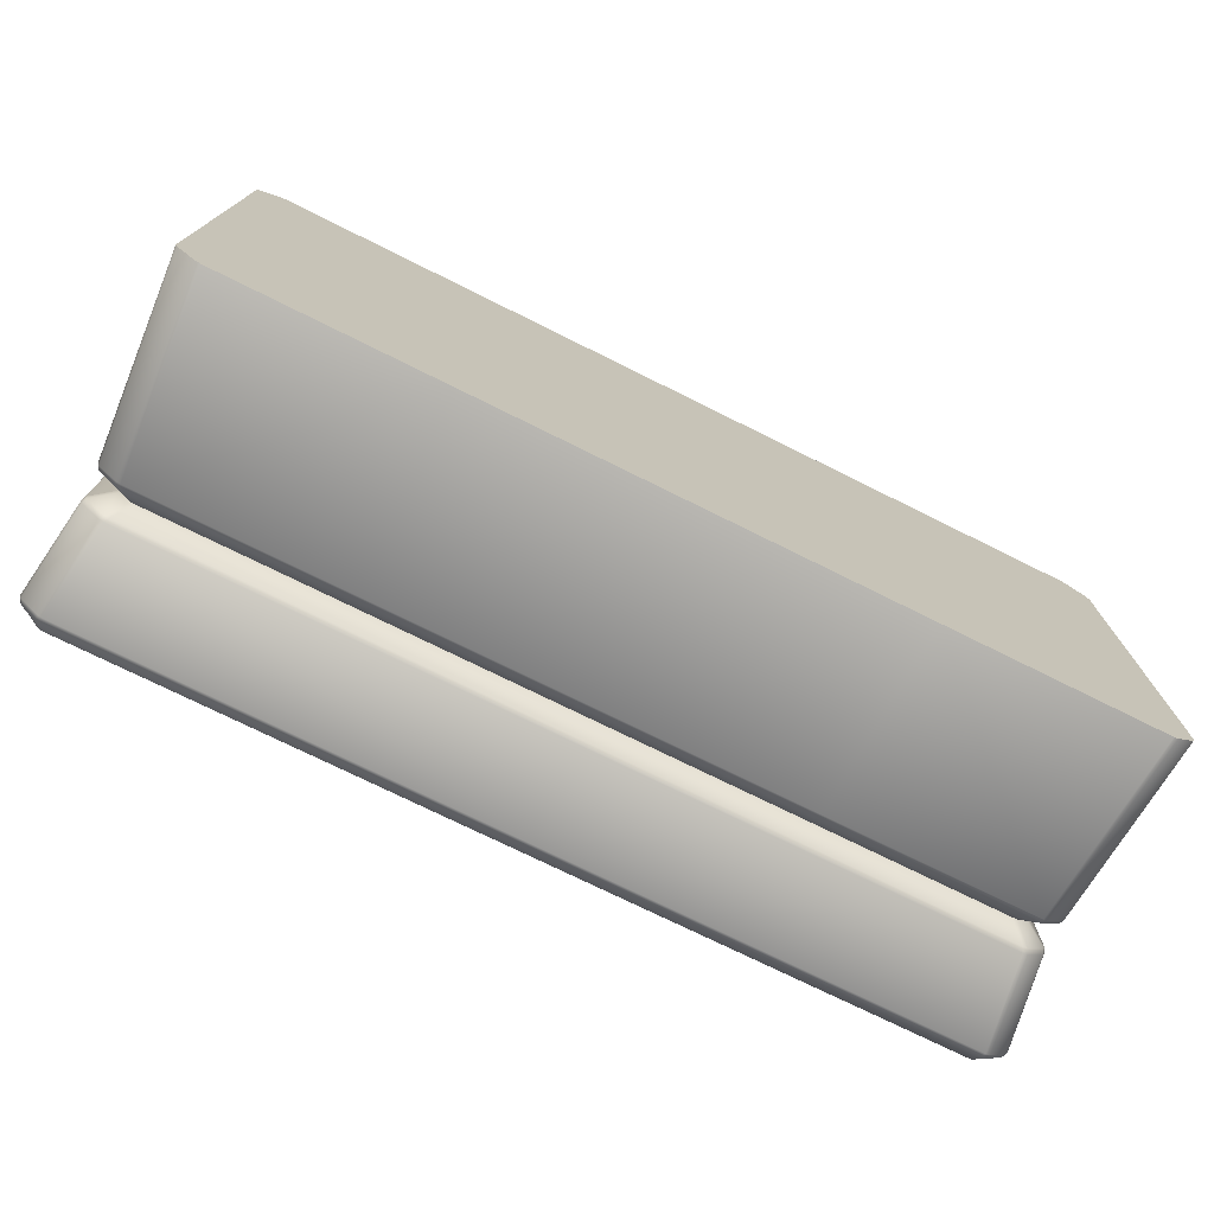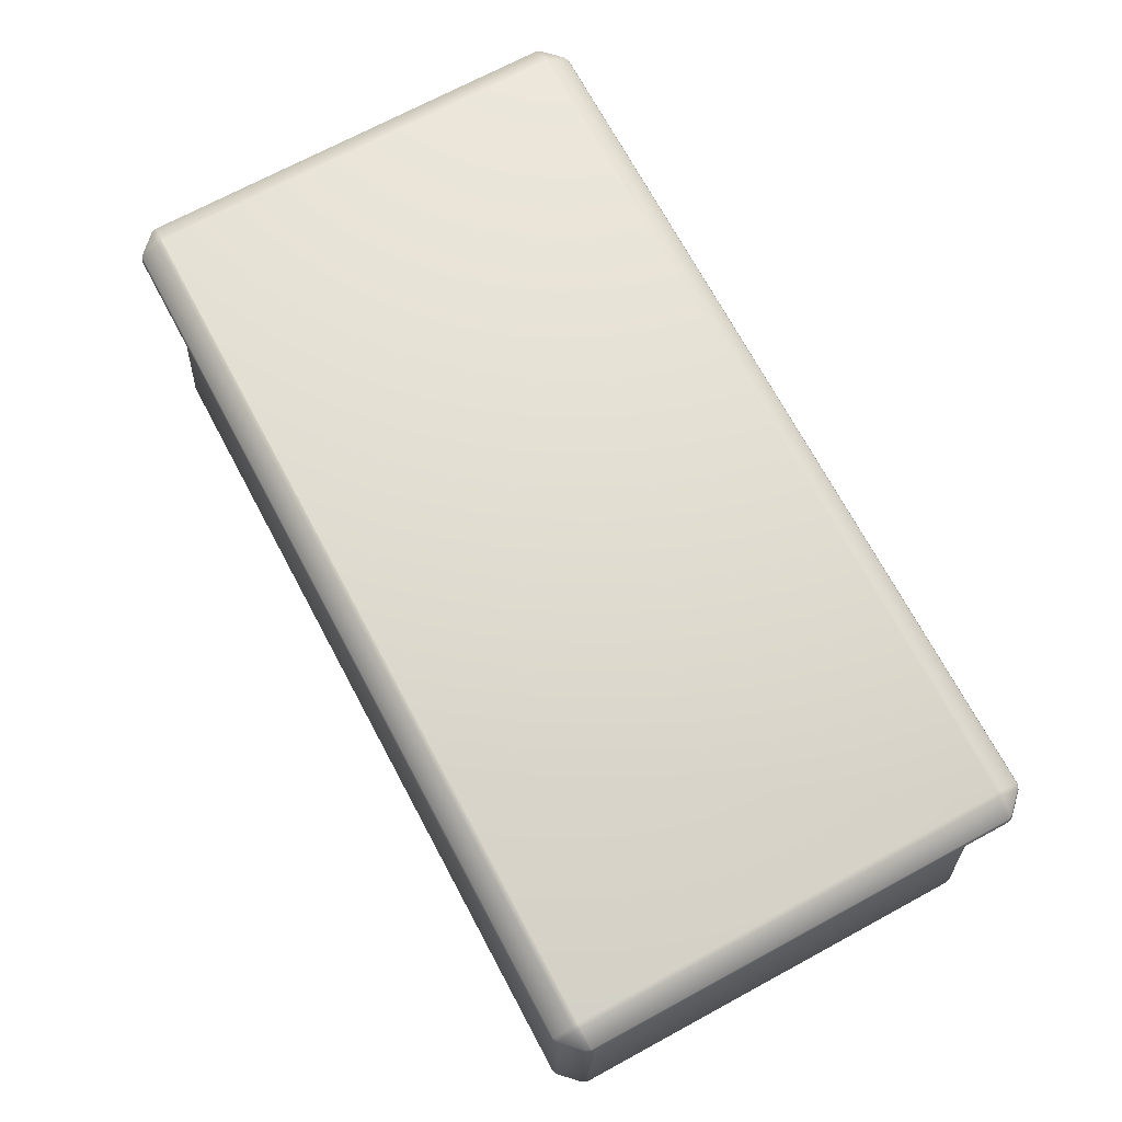
<metadata>
{"format":"obj","ext":"obj","renderer":"f3d","projection":"perspective","resolution":1024,"background":"white","views":[{"elev":-74.2,"azim":153.6,"up":"+Y"},{"elev":71.3,"azim":61.7,"up":"+Z"}]}
</metadata>
<code>
g sm_TraningPro_Floor01_4m4m
v 1.79 0.0489 -0.5596
v 1.822 -0.04534 -0.6132
v 1.769 0.03879 -0.561
v 1.847 -0.03849 -0.6132
v 1.77 0.05948 -0.5552
v 0.8846 0.03879 -0.561
v 0.8851 0.05948 -0.5552
v 0.9112 -0.04534 -0.6132
v -0.0001083 0.05948 -0.5552
v -0.0001083 0.03879 -0.561
v -0.8854 0.05948 -0.5552
v -0.8848 0.03879 -0.561
v -0.0001086 -0.04534 -0.6132
v -0.9114 -0.04534 -0.6132
v -1.771 0.05948 -0.5552
v -1.769 0.03879 -0.561
v -1.79 0.0489 -0.5596
v -1.823 -0.04534 -0.6132
v -1.847 -0.03849 -0.6132
v -1.845 0.1034 -0.5617
v -1.835 0.1221 -0.5552
v -1.931 0.0452 -0.6132
v 1.885 -0.1119 -1.467
v 1.855 -0.04627 -0.6333
v 1.905 -0.1035 -1.467
v 1.834 -0.05486 -0.6333
v 1.822 -0.04534 -0.6132
v 1.847 -0.03849 -0.6132
v 0.9169 -0.05486 -0.6333
v 0.9112 -0.04534 -0.6132
v 0.9423 -0.1119 -1.467
v -0.0001085 -0.05486 -0.6333
v -0.0001086 -0.04534 -0.6132
v -0.9114 -0.04534 -0.6132
v -0.9171 -0.05486 -0.6333
v -1.702e-06 -0.1119 -1.467
v -0.9423 -0.1119 -1.467
v -1.823 -0.04534 -0.6132
v -1.834 -0.05486 -0.6333
v -1.855 -0.04627 -0.6333
v -1.885 -0.1119 -1.467
v -1.905 -0.1035 -1.467
v -1.847 -0.03849 -0.6132
v 1.937 0.03642 -0.6333
v 1.847 -0.03849 -0.6132
v 1.93 0.0452 -0.6132
v 1.855 -0.04627 -0.6333
v 1.905 -0.1035 -1.467
v 1.991 -0.01802 -1.467
v 1.946 0.05713 -0.6333
v 1.999 0.003054 -1.467
v 1.854 0.1251 -0.5633
v 1.93 0.0452 -0.6132
v 1.845 0.1034 -0.5617
v 1.937 0.06971 -0.6132
v 1.847 -0.03849 -0.6132
v 1.79 0.0489 -0.5596
v 1.77 0.05948 -0.5552
v 1.834 0.1221 -0.5552
v 1.769 1.867 -0.5654
v 1.847 1.941 -0.6132
v 1.79 1.857 -0.5636
v 1.822 1.948 -0.6132
v 1.93 1.857 -0.6132
v 1.845 1.804 -0.5615
v 1.832 1.776 -0.5552
v 1.77 1.847 -0.5552
v 0.9112 1.948 -0.6132
v 0.8847 1.867 -0.5654
v 0.8852 1.847 -0.5552
v -0.000107 1.948 -0.6132
v -0.0001071 1.867 -0.5654
v -0.8849 1.867 -0.5654
v -0.9114 1.948 -0.6132
v -0.0001073 1.847 -0.5552
v -0.8854 1.847 -0.5552
v -1.77 1.867 -0.5654
v -1.823 1.948 -0.6132
v -1.847 1.941 -0.6132
v -1.79 1.857 -0.5636
v -1.771 1.847 -0.5552
v 1.93 1.857 -0.6132
v 1.855 1.947 -0.6333
v 1.937 1.864 -0.6333
v 1.847 1.941 -0.6132
v 1.991 1.909 -1.467
v 1.906 1.995 -1.467
v 1.834 1.956 -0.6333
v 1.906 1.995 -1.467
v 1.834 1.956 -0.6333
v 1.885 2.003 -1.467
v 1.855 1.947 -0.6333
v 0.9423 2.003 -1.467
v 0.9169 1.956 -0.6333
v 1.822 1.948 -0.6132
v 1.847 1.941 -0.6132
v 0.9112 1.948 -0.6132
v -0.0001071 1.956 -0.6333
v -0.000107 1.948 -0.6132
v -0.9114 1.948 -0.6132
v -0.9171 1.956 -0.6333
v -3.289e-07 2.003 -1.467
v -0.9423 2.003 -1.467
v -1.823 1.948 -0.6132
v -1.834 1.956 -0.6333
v -1.847 1.941 -0.6132
v -1.855 1.947 -0.6333
v -1.906 1.995 -1.467
v -1.885 2.003 -1.467
v 2 1.888 -1.467
v 1.937 1.864 -0.6333
v 1.991 1.909 -1.467
v 1.946 1.844 -0.6333
v 1.93 1.857 -0.6132
v 1.937 1.834 -0.6132
v 1.999 0.9674 -1.467
v 1.946 0.9673 -0.6333
v 1.999 0.003054 -1.467
v 1.946 0.05713 -0.6333
v 1.937 0.06971 -0.6132
v 1.937 0.9673 -0.6132
v 1.845 1.804 -0.5615
v 1.937 1.834 -0.6132
v 1.855 1.784 -0.5626
v 1.93 1.857 -0.6132
v 1.832 1.776 -0.5552
v 1.855 0.9672 -0.5629
v 1.833 0.9672 -0.5552
v 1.937 0.9673 -0.6132
v 1.854 0.1251 -0.5633
v 1.833 0.1221 -0.5552
v 1.937 0.06971 -0.6132
v 1.937 0.03642 -0.6333
v 1.937 0.06971 -0.6132
v 1.946 0.05713 -0.6333
v 1.93 0.0452 -0.6132
v -1.938 0.03642 -0.6333
v -1.847 -0.03849 -0.6132
v -1.855 -0.04627 -0.6333
v -1.931 0.0452 -0.6132
v -1.905 -0.1035 -1.467
v -1.991 -0.01802 -1.467
v -1.855 0.1251 -0.5633
v -1.931 0.0452 -0.6132
v -1.938 0.06971 -0.6132
v -1.845 0.1034 -0.5617
v -1.835 0.1221 -0.5552
v -1.991 -0.01802 -1.467
v -1.946 0.05713 -0.6333
v -1.938 0.03642 -0.6333
v -2 0.003055 -1.467
v -1.938 0.06971 -0.6132
v -1.931 0.0452 -0.6132
v -1.931 1.857 -0.6132
v -1.855 1.947 -0.6333
v -1.847 1.941 -0.6132
v -1.938 1.864 -0.6333
v -1.992 1.909 -1.467
v -1.906 1.995 -1.467
v -2 1.888 -1.467
v -1.938 1.864 -0.6333
v -1.946 1.844 -0.6333
v -1.992 1.909 -1.467
v -1.931 1.857 -0.6132
v -1.938 1.834 -0.6132
v -2 0.9674 -1.467
v -1.946 0.9673 -0.6333
v -2 0.003055 -1.467
v -1.946 0.05713 -0.6333
v -1.938 0.9673 -0.6132
v -1.938 0.06971 -0.6132
v -1.845 1.804 -0.5615
v -1.938 1.834 -0.6132
v -1.931 1.857 -0.6132
v -1.855 1.784 -0.5626
v -1.79 1.857 -0.5636
v -1.832 1.776 -0.5552
v -1.771 1.847 -0.5552
v -1.847 1.941 -0.6132
v -1.855 0.9672 -0.5629
v -1.833 0.9672 -0.5552
v -1.938 0.9673 -0.6132
v -1.855 0.1251 -0.5633
v -1.833 0.1221 -0.5552
v -1.938 0.06971 -0.6132
v 1.832 1.776 -0.5552
v -0.001475 0.1239 -0.5552
v 1.77 1.847 -0.5552
v 0.8852 1.847 -0.5552
v -0.0001073 1.847 -0.5552
v 1.833 0.9672 -0.5552
v 1.833 0.1221 -0.5552
v -0.8854 1.847 -0.5552
v -1.771 1.847 -0.5552
v -1.832 1.776 -0.5552
v -1.833 0.9672 -0.5552
v -1.833 0.1221 -0.5552
v 1.999 0.003054 -1.467
v -2 0.9674 -1.467
v -2 0.003055 -1.467
v -2 0.9674 -1.467
v 1.999 0.003054 -1.467
v 1.999 0.9674 -1.467
v -2 0.9674 -1.467
v 1.999 0.9674 -1.467
v -3.289e-07 2.003 -1.467
v -2 0.9674 -1.467
v -3.289e-07 2.003 -1.467
v -0.9423 2.003 -1.467
v 1.999 0.9674 -1.467
v 0.9423 2.003 -1.467
v 1.885 2.003 -1.467
v -1.885 2.003 -1.467
v -2 0.9674 -1.467
v -1.992 1.909 -1.467
v -1.906 1.995 -1.467
v -2 1.888 -1.467
v 1.885 2.003 -1.467
v 1.991 1.909 -1.467
v 1.906 1.995 -1.467
v 1.885 2.003 -1.467
v 2 1.888 -1.467
v 1.991 1.909 -1.467
v 1.885 2.003 -1.467
v 1.999 0.9674 -1.467
v 2 1.888 -1.467
v 1.885 -0.1119 -1.467
v 1.905 -0.1035 -1.467
v 1.991 -0.01802 -1.467
v -2 0.003055 -1.467
v 1.991 -0.01802 -1.467
v 1.999 0.003054 -1.467
v -1.702e-06 -0.1119 -1.467
v 1.991 -0.01802 -1.467
v -2 0.003055 -1.467
v -1.702e-06 -0.1119 -1.467
v -1.991 -0.01802 -1.467
v -0.9423 -0.1119 -1.467
v -2 0.003055 -1.467
v -1.885 -0.1119 -1.467
v 0.9423 -0.1119 -1.467
v 1.991 -0.01802 -1.467
v 1.885 -0.1119 -1.467
v -1.885 -0.1119 -1.467
v -1.991 -0.01802 -1.467
v -1.905 -0.1035 -1.467
v -1.79 0.0489 -0.5552
v -1.822 -0.04534 -0.5017
v -1.769 0.03879 -0.5538
v -1.847 -0.03849 -0.5017
v -1.845 0.1034 -0.5532
v -1.77 0.05948 -0.5597
v -1.834 0.1221 -0.5597
v 0.0001082 0.03879 -0.5538
v 0.0001082 0.05948 -0.5597
v -1.93 0.0452 -0.5017
v -1.937 0.03642 -0.4815
v -1.855 -0.04627 -0.4815
v -1.905 -0.1035 -0.08619
v -1.885 -0.1119 -0.08619
v -1.834 -0.05486 -0.4815
v -1.991 -0.01802 -0.08619
v 0.0001083 -0.05486 -0.4815
v 0.0001085 -0.04534 -0.5017
v 1.679e-06 -0.1119 -0.08619
v 1.771 0.05948 -0.5597
v 1.769 0.03879 -0.5538
v 1.79 0.0489 -0.5552
v 1.823 -0.04534 -0.5017
v 1.847 -0.03849 -0.5017
v 1.855 -0.04627 -0.4815
v 1.834 -0.05486 -0.4815
v 1.885 -0.1119 -0.08619
v 1.905 -0.1035 -0.08619
v 1.679e-06 -0.1043 -0.06485
v 1.885 -0.1043 -0.06485
v -1.854 0.1251 -0.5515
v -1.93 0.0452 -0.5017
v -1.845 0.1034 -0.5532
v -1.937 0.06957 -0.5017
v -1.937 0.03642 -0.4815
v -1.834 0.1221 -0.5597
v -1.991 -0.01802 -0.08619
v -1.946 0.05706 -0.4815
v -1.999 0.003054 -0.08619
v -1.937 0.03642 -0.4815
v -1.937 0.06957 -0.5017
v -1.769 1.867 -0.5494
v -1.847 1.941 -0.5017
v -1.79 1.857 -0.5513
v -1.822 1.948 -0.5017
v -1.77 1.847 -0.5597
v 0.0001068 1.948 -0.5017
v 0.000107 1.867 -0.5494
v 0.0001071 1.847 -0.5597
v 1.77 1.867 -0.5494
v 1.823 1.948 -0.5017
v 1.771 1.847 -0.5597
v 1.832 1.776 -0.5597
v 1.79 1.857 -0.5513
v 1.845 1.804 -0.5533
v 1.931 1.857 -0.5017
v 1.847 1.941 -0.5017
v -1.93 1.857 -0.5017
v -1.855 1.947 -0.4815
v -1.937 1.864 -0.4815
v -1.847 1.941 -0.5017
v -1.946 1.844 -0.4815
v -2 1.888 -0.08619
v -1.991 1.909 -0.08619
v -1.937 1.834 -0.5017
v -1.845 1.804 -0.5533
v -1.855 1.784 -0.5523
v -1.991 1.888 -0.06485
v -1.937 0.06957 -0.5017
v -1.854 0.1251 -0.5515
v -1.999 0.003054 -0.08619
v -1.946 0.05706 -0.4815
v -1.991 0.002284 -0.06485
v -1.906 1.995 -0.08619
v -1.834 1.956 -0.4815
v -1.885 2.003 -0.08619
v -1.855 1.947 -0.4815
v -1.847 1.941 -0.5017
v -1.822 1.948 -0.5017
v -1.885 1.994 -0.06485
v -1.907 1.983 -0.06485
v 0.000107 1.956 -0.4815
v 0.0001068 1.948 -0.5017
v 3.053e-07 2.003 -0.08619
v 3.053e-07 1.994 -0.06485
v 1.823 1.948 -0.5017
v 1.834 1.956 -0.4815
v 1.847 1.941 -0.5017
v 1.77 1.867 -0.5494
v 1.79 1.857 -0.5513
v 1.855 1.947 -0.4815
v 1.931 1.857 -0.5017
v 1.938 1.864 -0.4815
v 1.906 1.995 -0.08619
v 1.885 2.003 -0.08619
v 1.885 1.994 -0.06485
v 1.907 1.983 -0.06485
v 1.771 1.847 -0.5597
v -1.885 -0.02042 -0.008607
v -1.907 -0.09337 -0.06485
v -1.907 -0.02146 -0.02215
v -1.885 -0.1043 -0.06485
v -1.98 -0.01983 -0.06485
v -1.991 0.002284 -0.06485
v -1.905 0.0003354 -0.008607
v -1.885 -0.0003342 1.526e-06
v 1.183e-06 -0.0003343 1.221e-06
v 1.526e-06 -0.02042 -0.008607
v 1.679e-06 -0.1043 -0.06485
v -1.98 -0.01983 -0.06485
v -1.905 -0.1035 -0.08619
v -1.991 -0.01802 -0.08619
v -1.907 -0.09337 -0.06485
v -1.885 -0.1043 -0.06485
v -1.885 -0.1119 -0.08619
v 1.679e-06 -0.1043 -0.06485
v 1.679e-06 -0.1119 -0.08619
v -1.991 1.909 -0.08619
v -1.907 1.983 -0.06485
v -1.98 1.909 -0.06485
v -1.906 1.995 -0.08619
v -1.855 1.947 -0.4815
v -1.937 1.864 -0.4815
v -1.991 1.888 -0.06485
v -1.907 1.907 -0.01742
v -1.885 1.994 -0.06485
v -1.885 1.906 -0.008607
v -1.907 1.983 -0.06485
v -1.98 1.909 -0.06485
v -1.905 1.886 -0.008607
v -1.991 1.888 -0.06485
v -1.885 1.886 1.526e-06
v 3.053e-07 1.906 -0.008607
v 1.527e-07 1.886 1.221e-06
v 3.053e-07 1.994 -0.06485
v -1.905 0.0003354 -0.008607
v -1.991 0.002284 -0.06485
v -1.885 -0.0003342 1.526e-06
v -1.832 1.776 -0.5597
v -1.79 1.857 -0.5513
v -1.845 1.804 -0.5533
v -1.77 1.847 -0.5597
v -1.93 1.857 -0.5017
v -1.847 1.941 -0.5017
v -1.855 1.784 -0.5523
v -1.854 0.1251 -0.5515
v -1.833 0.1221 -0.5597
v -1.98 -0.01983 -0.06485
v -1.999 0.003054 -0.08619
v -1.991 0.002284 -0.06485
v -1.991 -0.01802 -0.08619
v 1.938 0.03642 -0.4815
v 1.847 -0.03849 -0.5017
v 1.855 -0.04627 -0.4815
v 1.931 0.0452 -0.5017
v 1.905 -0.1035 -0.08619
v 1.991 -0.01802 -0.08619
v 1.947 0.05706 -0.4815
v 1.845 0.1034 -0.5532
v 1.855 0.1251 -0.5515
v 1.938 0.06957 -0.5017
v 1.79 0.0489 -0.5552
v 1.771 0.05948 -0.5597
v 1.835 0.1221 -0.5597
v 1.947 0.05706 -0.4815
v 1.991 -0.01802 -0.08619
v 2 0.003055 -0.08619
v 1.981 -0.01983 -0.06485
v 1.905 -0.1035 -0.08619
v 1.907 -0.09337 -0.06485
v 1.991 0.002285 -0.06485
v 2 1.888 -0.08619
v 1.938 1.864 -0.4815
v 1.946 1.844 -0.4815
v 1.992 1.909 -0.08619
v 1.931 1.857 -0.5017
v 1.938 1.834 -0.5017
v 1.991 1.888 -0.06485
v 1.981 1.909 -0.06485
v 2 0.003055 -0.08619
v 1.947 0.05706 -0.4815
v 1.991 0.002285 -0.06485
v 1.938 0.06957 -0.5017
v 1.845 1.804 -0.5533
v 1.938 1.834 -0.5017
v 1.931 1.857 -0.5017
v 1.855 1.784 -0.5523
v 1.832 1.776 -0.5597
v 1.855 0.1251 -0.5515
v 1.833 0.1221 -0.5597
v 1.938 0.06957 -0.5017
v 1.885 -0.02042 -0.008607
v 1.907 -0.09337 -0.06485
v 1.885 -0.1043 -0.06485
v 1.907 -0.02146 -0.02215
v 1.981 -0.01983 -0.06485
v 1.991 0.002285 -0.06485
v 1.905 0.0003353 -0.008607
v 1.885 -0.0003343 9.155e-07
v 1.183e-06 -0.0003343 1.221e-06
v 1.526e-06 -0.02042 -0.008607
v 1.679e-06 -0.1043 -0.06485
v 1.992 1.909 -0.08619
v 1.907 1.983 -0.06485
v 1.906 1.995 -0.08619
v 1.981 1.909 -0.06485
v 1.855 1.947 -0.4815
v 1.938 1.864 -0.4815
v 1.907 1.907 -0.01742
v 1.885 1.994 -0.06485
v 1.907 1.983 -0.06485
v 1.885 1.906 -0.008607
v 1.981 1.909 -0.06485
v 1.905 1.886 -0.008607
v 1.991 1.888 -0.06485
v 1.885 1.886 9.155e-07
v 1.905 0.0003353 -0.008607
v 1.991 0.002285 -0.06485
v 3.053e-07 1.906 -0.008607
v 1.527e-07 1.886 1.221e-06
v 3.053e-07 1.994 -0.06485
v 1.885 -0.0003343 9.155e-07
v 1.905 -0.1035 -0.08619
v 1.885 -0.1043 -0.06485
v 1.907 -0.09337 -0.06485
v 1.885 -0.1119 -0.08619
v -1.832 1.776 -0.5597
v -0.001259 0.1239 -0.5597
v -1.77 1.847 -0.5597
v 0.0001071 1.847 -0.5597
v 1.771 1.847 -0.5597
v 1.832 1.776 -0.5597
v -1.885 -0.0003342 1.526e-06
v 1.527e-07 1.886 1.221e-06
v 1.183e-06 -0.0003343 1.221e-06
v -1.885 1.886 1.526e-06
v 1.885 1.886 9.155e-07
v 1.885 -0.0003343 9.155e-07
g sm_TraningPro_Floor01_4m4m_0
f 3 2 1
f 4 1 2
f 3 1 5
f 3 5 6
f 7 6 5
f 2 3 8
f 6 8 3
f 7 9 6
f 10 6 9
f 9 11 10
f 12 10 11
f 10 12 13
f 8 6 13
f 10 13 6
f 14 13 12
f 11 15 12
f 16 12 15
f 12 16 14
f 17 16 15
f 16 17 18
f 18 14 16
f 19 18 17
f 17 15 20
f 17 20 19
f 21 20 15
f 22 19 20
f 25 24 23
f 26 23 24
f 26 24 27
f 28 27 24
f 26 27 29
f 30 29 27
f 23 26 31
f 29 31 26
f 29 30 32
f 33 32 30
f 33 34 32
f 35 32 34
f 32 35 36
f 31 29 36
f 32 36 29
f 37 36 35
f 34 38 35
f 39 35 38
f 35 39 37
f 39 38 40
f 39 40 41
f 41 37 39
f 42 41 40
f 43 40 38
f 46 45 44
f 47 44 45
f 47 48 44
f 49 44 48
f 44 49 50
f 51 50 49
f 54 53 52
f 55 52 53
f 53 54 56
f 57 56 54
f 57 54 58
f 59 58 54
f 52 59 54
f 62 61 60
f 63 60 61
f 61 62 64
f 65 64 62
f 65 62 66
f 67 66 62
f 60 67 62
f 63 68 60
f 69 60 68
f 67 60 70
f 69 70 60
f 68 71 69
f 72 69 71
f 69 72 70
f 72 71 73
f 74 73 71
f 72 73 75
f 75 70 72
f 76 75 73
f 73 74 77
f 73 77 76
f 78 77 74
f 78 79 77
f 80 77 79
f 81 77 80
f 81 76 77
f 84 83 82
f 85 82 83
f 84 86 83
f 87 83 86
f 83 88 85
f 91 90 89
f 92 89 90
f 91 93 90
f 94 90 93
f 90 94 95
f 95 96 90
f 97 95 94
f 94 98 97
f 99 97 98
f 99 98 100
f 101 100 98
f 98 102 101
f 93 102 94
f 98 94 102
f 103 101 102
f 100 101 104
f 105 104 101
f 101 103 105
f 104 105 106
f 107 106 105
f 107 105 108
f 109 108 105
f 109 105 103
f 112 111 110
f 113 110 111
f 111 114 113
f 115 113 114
f 110 113 116
f 117 116 113
f 113 115 117
f 116 117 118
f 119 118 117
f 119 117 120
f 121 120 117
f 121 117 115
f 124 123 122
f 125 122 123
f 122 126 124
f 124 126 127
f 128 127 126
f 123 124 129
f 127 129 124
f 127 128 130
f 131 130 128
f 129 127 132
f 130 132 127
f 135 134 133
f 136 133 134
f 139 138 137
f 140 137 138
f 139 137 141
f 142 141 137
f 145 144 143
f 146 143 144
f 147 143 146
f 150 149 148
f 151 148 149
f 149 150 152
f 153 152 150
f 156 155 154
f 157 154 155
f 157 155 158
f 159 158 155
f 162 161 160
f 163 160 161
f 161 162 164
f 165 164 162
f 160 166 162
f 167 162 166
f 162 167 165
f 166 168 167
f 169 167 168
f 167 169 170
f 170 165 167
f 171 170 169
f 174 173 172
f 175 172 173
f 172 176 174
f 172 177 176
f 177 172 175
f 178 176 177
f 179 174 176
f 175 180 177
f 181 177 180
f 173 182 175
f 180 175 182
f 180 183 181
f 184 181 183
f 182 185 180
f 183 180 185
f 188 187 186
f 188 189 187
f 190 187 189
f 186 187 191
f 192 191 187
f 190 193 187
f 194 187 193
f 195 187 194
f 195 196 187
f 197 187 196
f 200 199 198
f 203 202 201
f 206 205 204
f 209 208 207
f 211 210 208
f 210 211 212
f 209 214 213
f 213 214 215
f 216 213 215
f 214 217 215
f 220 219 218
f 223 222 221
f 226 225 224
f 229 228 227
f 232 231 230
f 235 234 233
f 238 237 236
f 237 239 236
f 240 237 238
f 236 242 241
f 241 242 243
f 246 245 244
g sm_TraningPro_Floor01_4m4m_1
f 249 248 247
f 250 247 248
f 247 250 251
f 247 251 252
f 249 247 252
f 253 252 251
f 249 252 254
f 255 254 252
f 256 251 250
f 256 250 257
f 258 257 250
f 250 248 258
f 258 259 257
f 259 258 260
f 261 260 258
f 261 258 248
f 262 257 259
f 261 248 263
f 264 263 248
f 254 264 249
f 260 261 265
f 263 265 261
f 255 266 254
f 267 254 266
f 254 267 264
f 268 267 266
f 267 268 269
f 264 269 263
f 269 264 267
f 270 269 268
f 270 271 269
f 272 269 271
f 272 263 269
f 263 272 265
f 272 271 273
f 273 265 272
f 274 273 271
f 265 273 275
f 276 275 273
f 248 249 264
f 279 278 277
f 280 277 278
f 278 281 280
f 277 282 279
f 285 284 283
f 286 283 284
f 284 287 286
f 290 289 288
f 291 288 289
f 288 292 290
f 291 293 288
f 294 288 293
f 292 288 295
f 294 295 288
f 294 293 296
f 294 296 295
f 297 296 293
f 298 295 296
f 298 300 299
f 301 299 300
f 301 300 302
f 303 302 300
f 306 305 304
f 307 304 305
f 306 304 308
f 308 309 306
f 310 306 309
f 311 308 304
f 304 312 311
f 313 311 312
f 309 314 310
f 311 313 315
f 316 315 313
f 309 308 317
f 309 317 314
f 318 317 308
f 315 318 311
f 308 311 318
f 319 314 317
f 322 321 320
f 323 320 321
f 323 321 324
f 325 324 321
f 322 320 326
f 327 326 320
f 321 328 325
f 329 325 328
f 328 321 330
f 322 330 321
f 322 326 330
f 331 330 326
f 329 328 332
f 333 332 328
f 328 330 333
f 332 333 334
f 332 334 335
f 336 335 334
f 337 334 333
f 334 337 338
f 339 338 337
f 337 333 340
f 341 340 333
f 341 333 330
f 341 342 340
f 331 342 330
f 341 330 342
f 343 340 342
f 344 335 336
f 347 346 345
f 348 345 346
f 347 349 346
f 349 347 350
f 351 350 347
f 347 345 351
f 352 351 345
f 352 345 353
f 354 353 345
f 345 348 354
f 355 354 348
f 358 357 356
f 359 356 357
f 359 357 360
f 361 360 357
f 360 361 362
f 363 362 361
f 366 365 364
f 367 364 365
f 367 368 364
f 369 364 368
f 366 364 370
f 373 372 371
f 374 371 372
f 371 374 375
f 371 375 376
f 371 376 373
f 377 376 375
f 378 373 376
f 373 378 379
f 373 379 372
f 380 379 378
f 381 372 379
f 376 377 382
f 376 382 378
f 383 382 377
f 384 378 382
f 387 386 385
f 388 385 386
f 387 389 386
f 390 386 389
f 387 385 391
f 391 385 392
f 393 392 385
f 396 395 394
f 397 394 395
f 400 399 398
f 401 398 399
f 400 398 402
f 403 402 398
f 398 404 403
f 401 399 405
f 405 406 401
f 407 401 406
f 401 407 398
f 404 398 407
f 408 405 399
f 408 409 405
f 410 405 409
f 410 406 405
f 413 412 411
f 412 413 414
f 412 414 415
f 416 415 414
f 417 414 413
f 420 419 418
f 421 418 419
f 419 420 422
f 423 422 420
f 418 421 424
f 425 424 421
f 418 426 420
f 427 420 426
f 420 427 423
f 426 418 428
f 424 428 418
f 429 423 427
f 432 431 430
f 433 430 431
f 434 430 433
f 433 435 434
f 436 434 435
f 431 437 433
f 435 433 437
f 440 439 438
f 441 438 439
f 442 441 439
f 442 443 441
f 444 441 443
f 441 444 438
f 445 438 444
f 445 446 438
f 447 438 446
f 438 447 440
f 448 440 447
f 451 450 449
f 452 449 450
f 451 449 453
f 454 453 449
f 457 456 455
f 458 455 456
f 457 455 459
f 455 460 459
f 455 458 460
f 461 459 460
f 462 460 458
f 460 463 461
f 464 461 463
f 458 465 462
f 466 462 465
f 465 458 467
f 456 467 458
f 463 460 468
f 462 468 460
f 471 470 469
f 472 469 470
f 475 474 473
f 475 476 474
f 477 474 476
f 478 474 477
f 481 480 479
f 482 479 480
f 480 481 483
f 484 483 481

</code>
